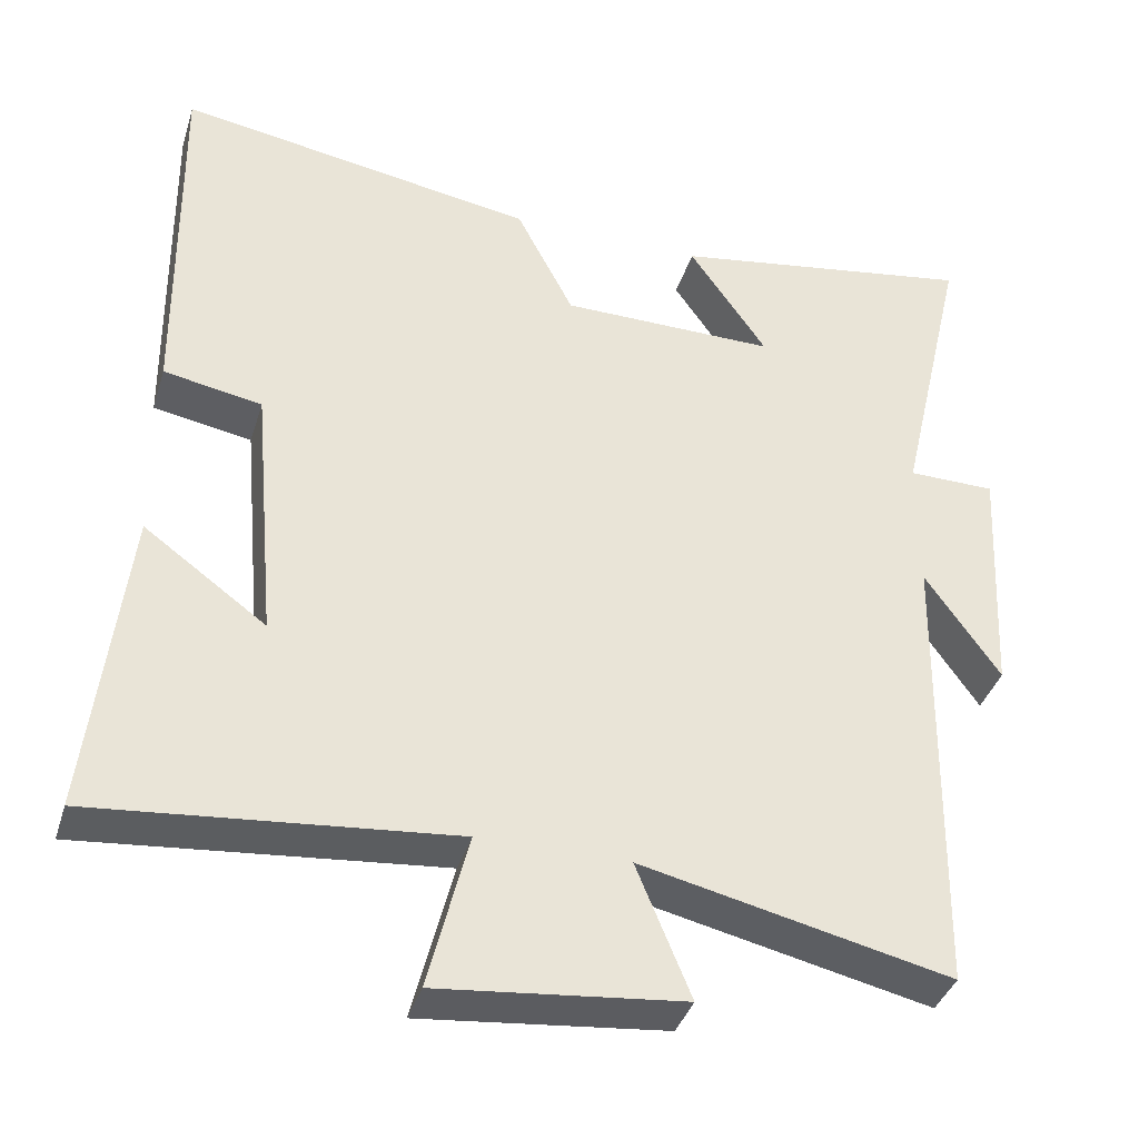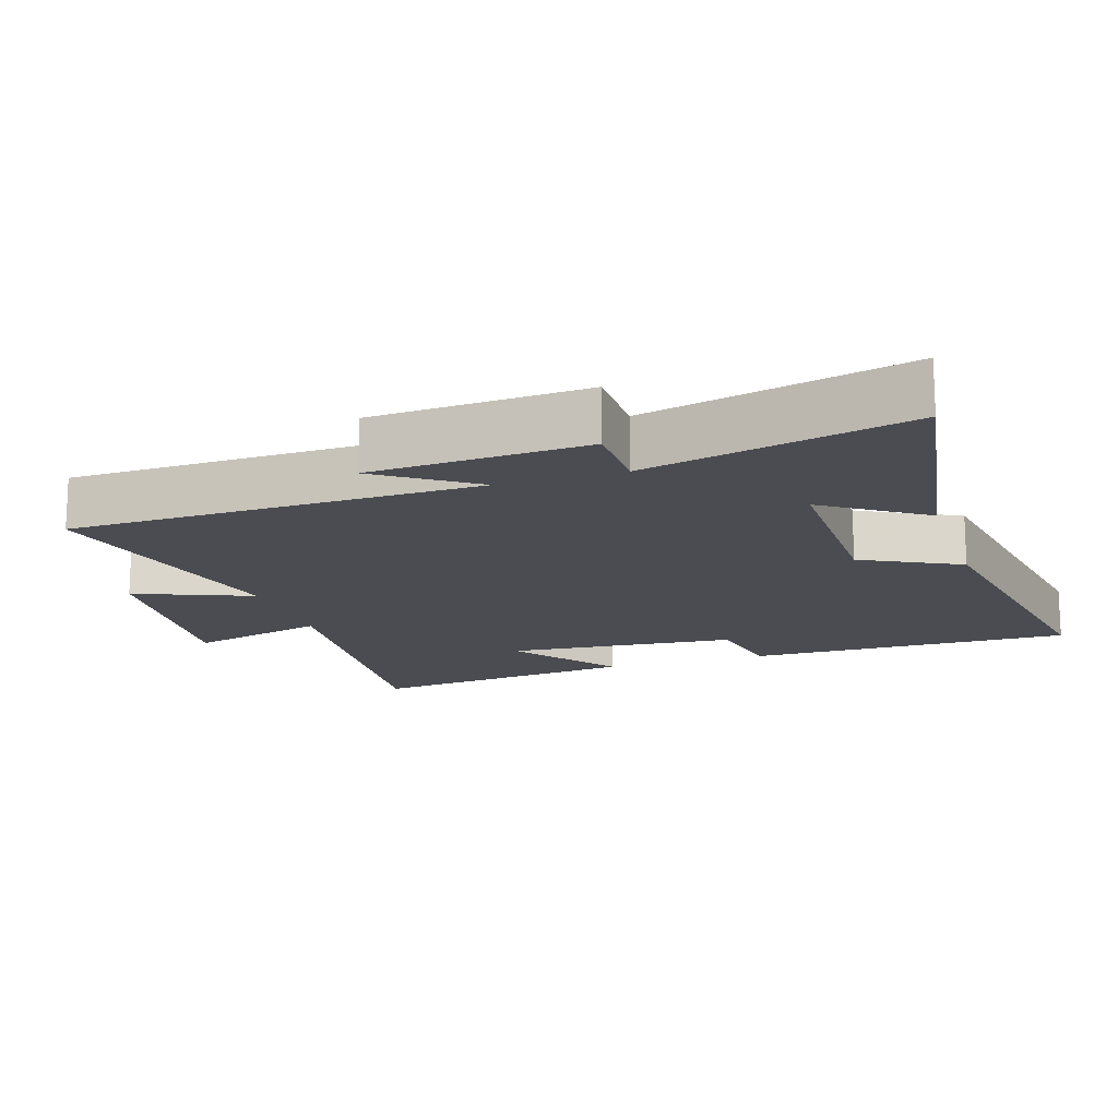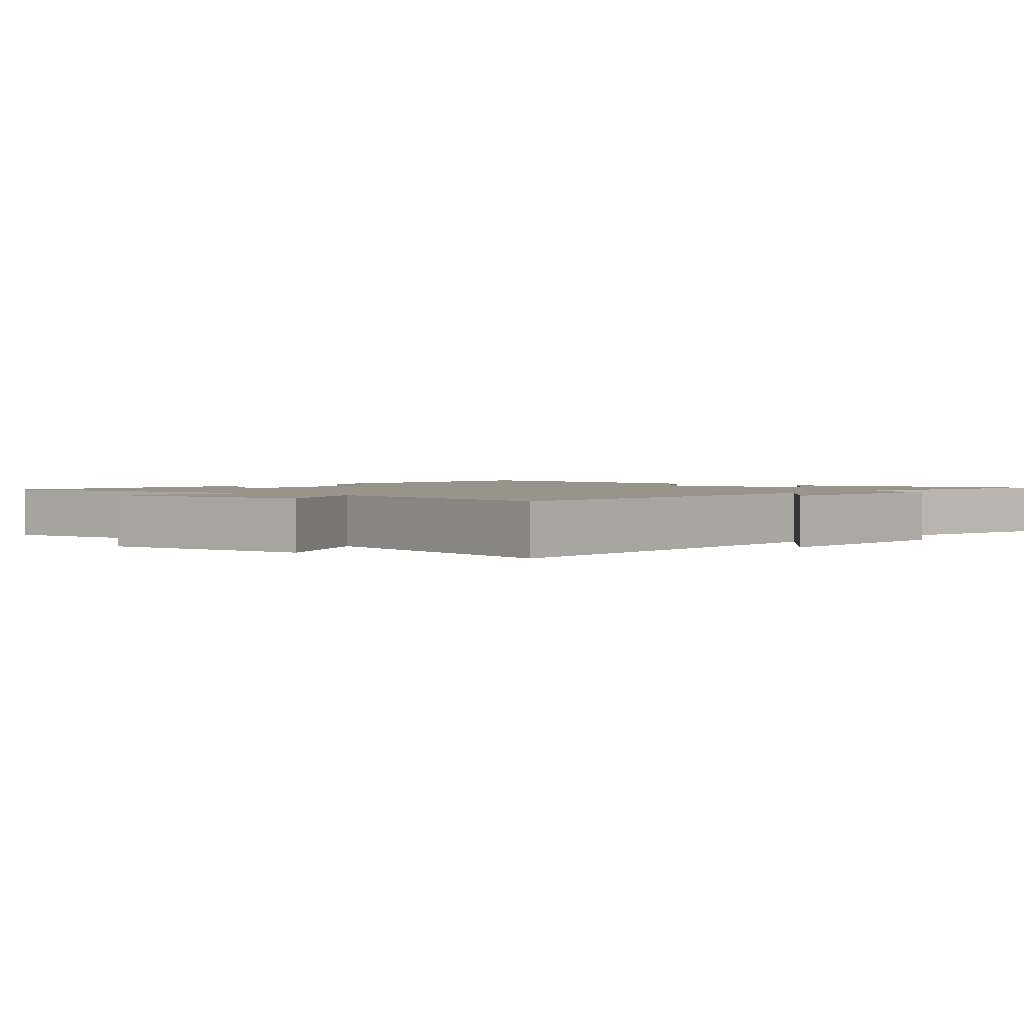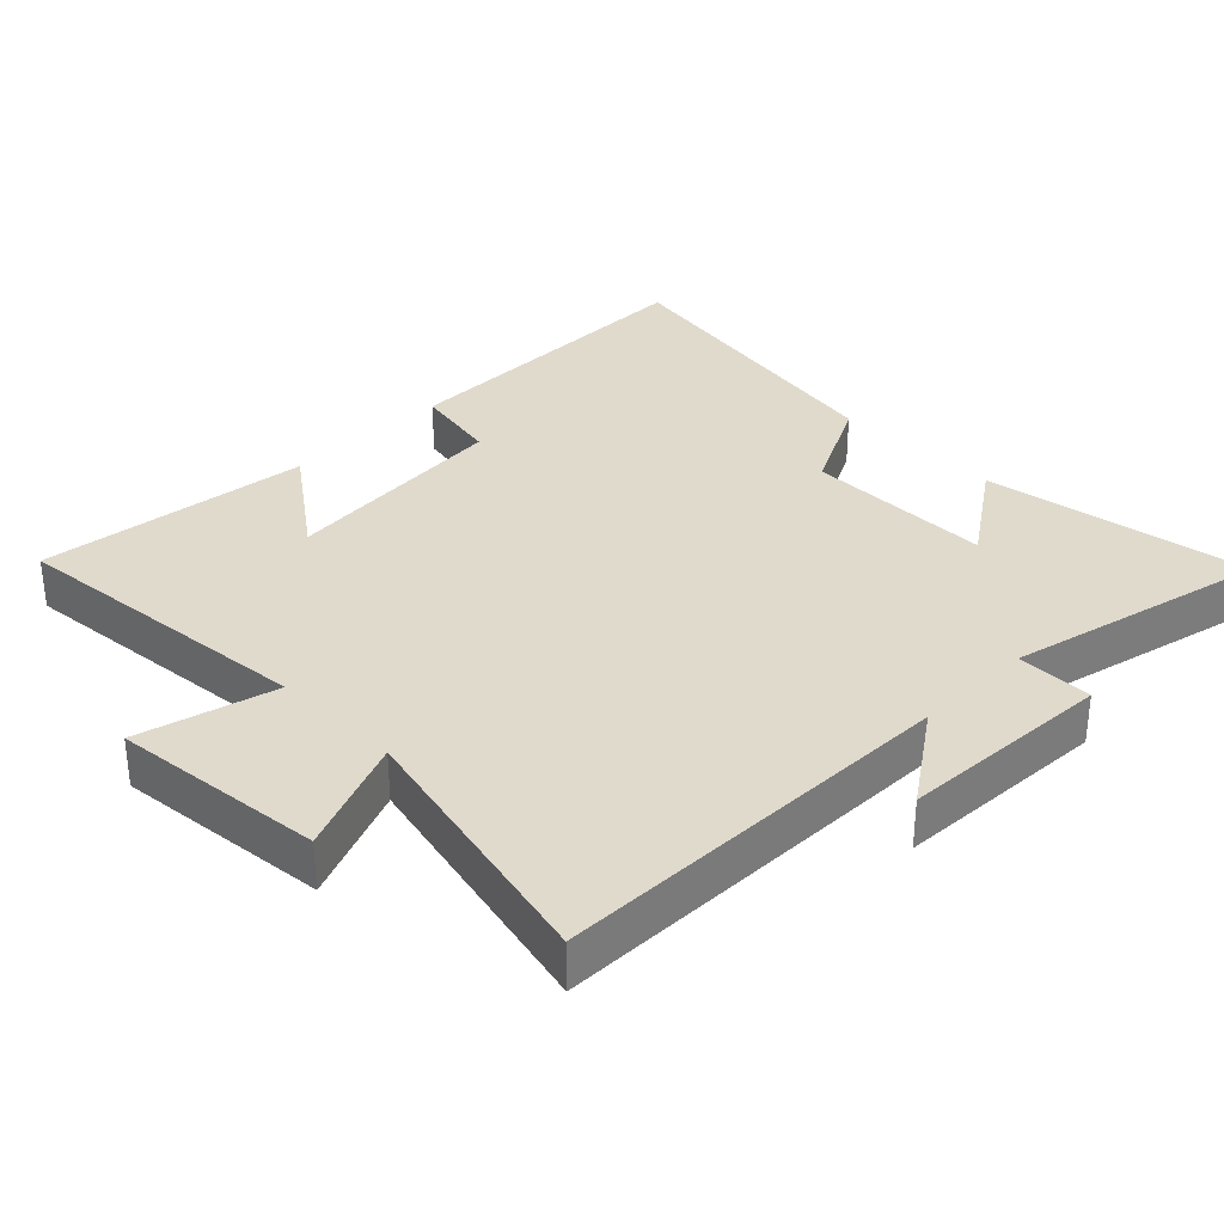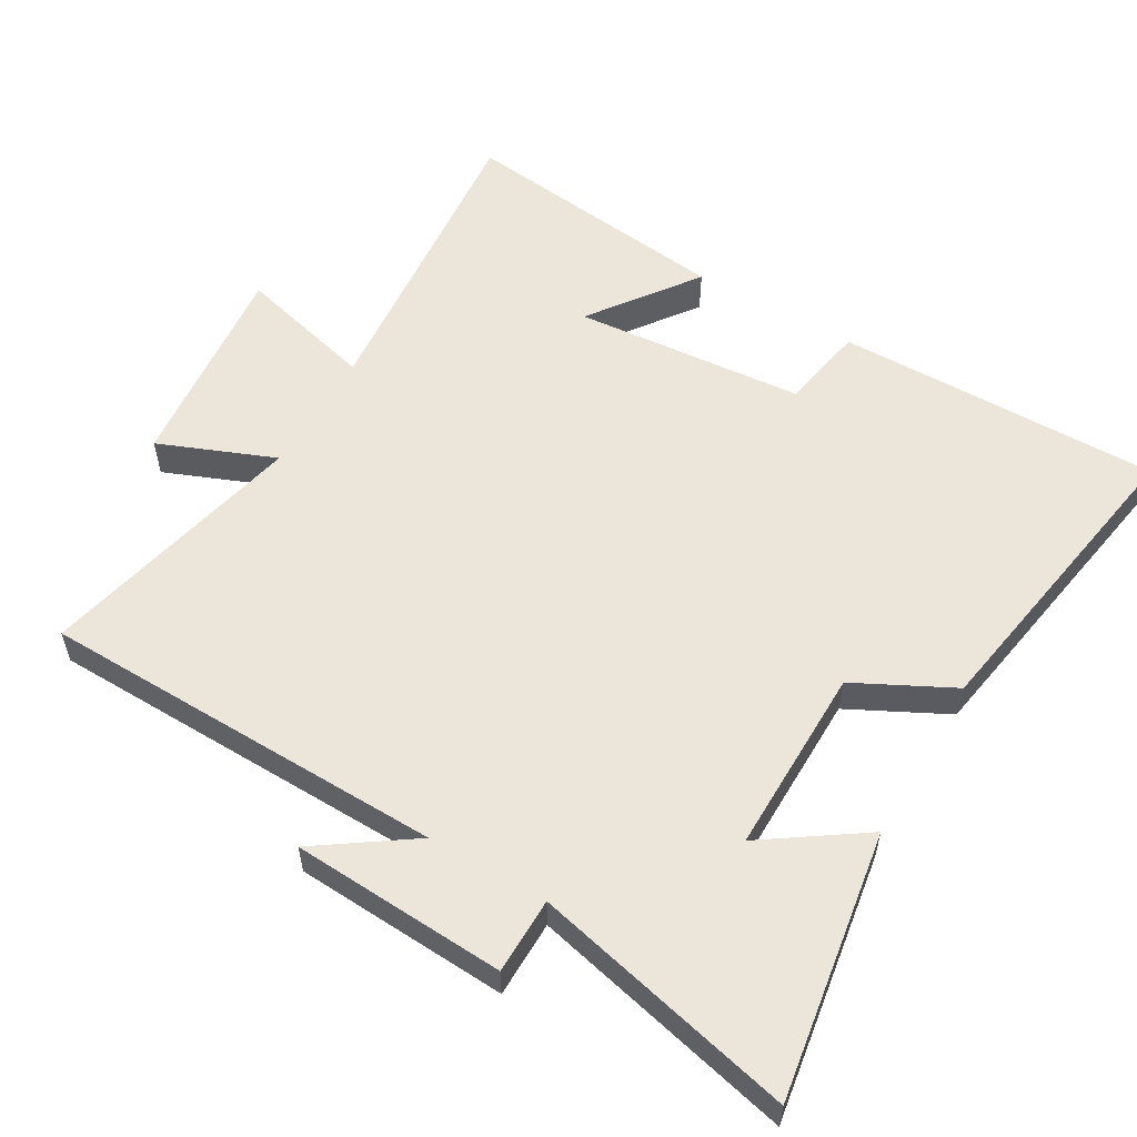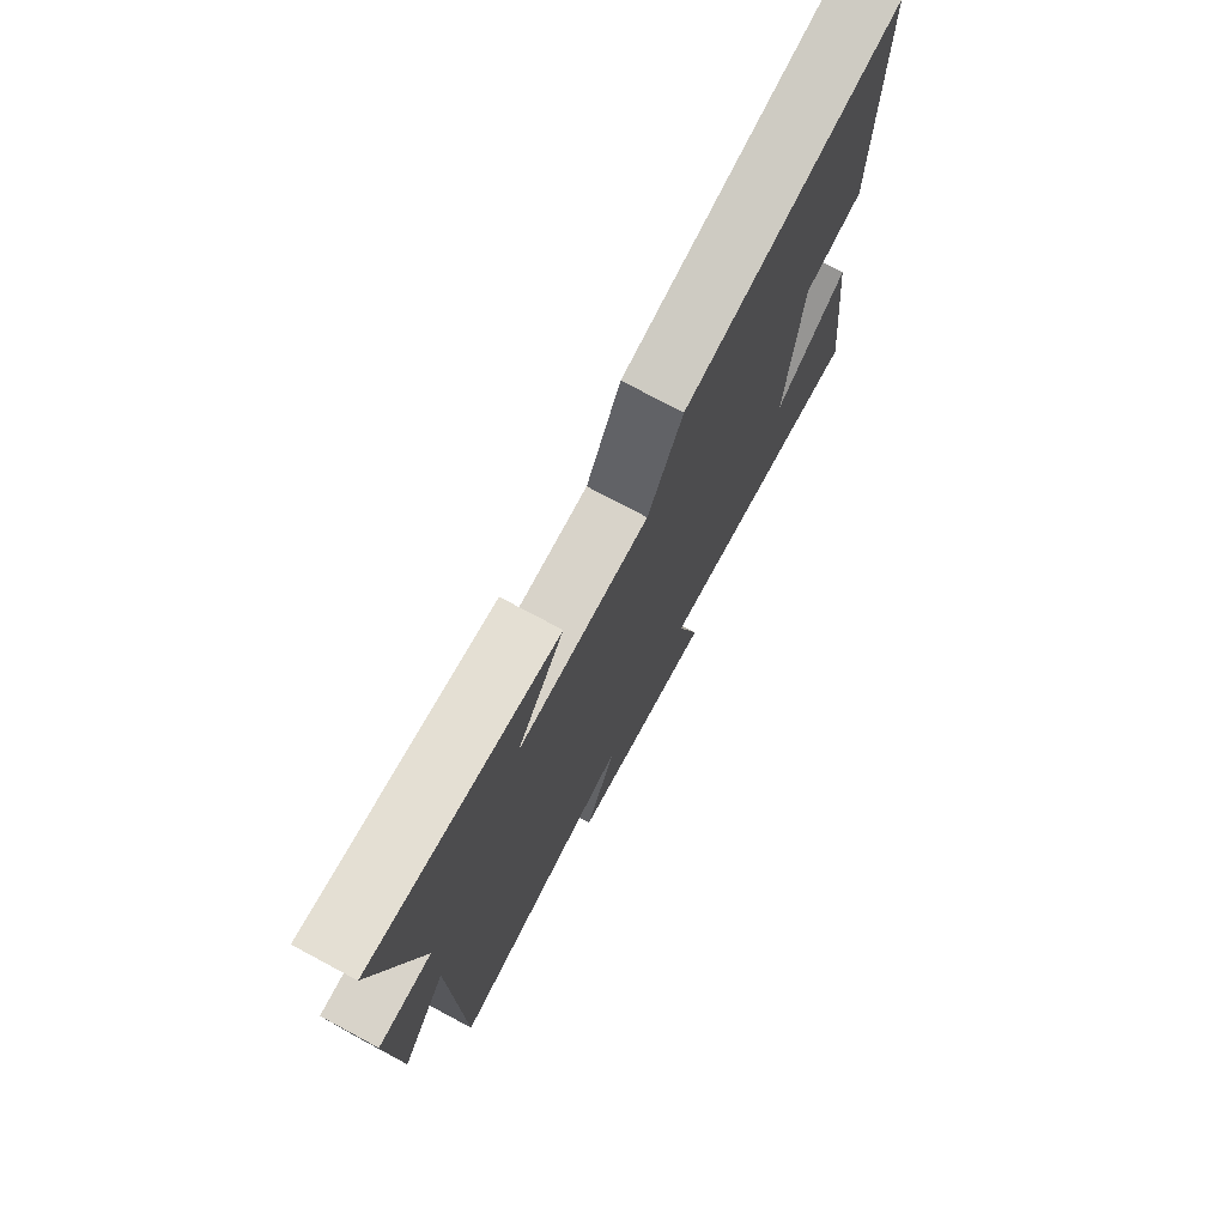
<metadata>
{"format":"obj","ext":"obj","renderer":"f3d","projection":"perspective","resolution":1024,"background":"white","views":[{"elev":-38.2,"azim":163.4,"up":"+Z"},{"elev":-15.5,"azim":-71.9,"up":"+Y"},{"elev":1.8,"azim":-140.8,"up":"+Y"},{"elev":33.0,"azim":-135.0,"up":"+Y"},{"elev":56.5,"azim":-59.6,"up":"+Y"},{"elev":75.4,"azim":-61.9,"up":"+Z"}]}
</metadata>
<code>
v 0.546 0.07 -0.543
v 0.092 0.07 -0.5
v 0.143 0.07 -0.701
v -0.167 0.07 -0.669
v -0.098 0.07 -0.5
v -0.49 0.07 -0.589
v -0.5 0.07 0.004
v -0.595 0.07 -0.133
v -0.611 0.07 0.179
v -0.5 0.07 0.18
v -0.588 0.07 0.562
v -0.199 0.07 0.5
v -0.298 0.07 0.356
v -0.024 0.07 0.358
v 0.049 0.07 0.5
v 0.506 0.07 0.576
v 0.5 0.07 0.102
v 0.375 0.07 0.079
v 0.345 0.07 -0.257
v 0.5 0.07 -0.144
v 0.546 0 -0.543
v 0.092 0 -0.5
v 0.143 0 -0.701
v -0.167 0 -0.669
v -0.098 0 -0.5
v -0.49 0 -0.589
v -0.5 0 0.004
v -0.595 0 -0.133
v -0.611 0 0.179
v -0.5 0 0.18
v -0.588 0 0.562
v -0.199 0 0.5
v -0.298 0 0.356
v -0.024 0 0.358
v 0.049 0 0.5
v 0.506 0 0.576
v 0.5 0 0.102
v 0.375 0 0.079
v 0.345 0 -0.257
v 0.5 0 -0.144
f 19 20 1 2
f 18 19 2
f 16 17 18
f 15 16 18
f 14 15 18
f 13 14 18 2
f 10 11 12 13
f 10 13 2 3
f 7 8 9 10
f 5 6 7 10
f 5 10 3
f 3 4 5
f 22 21 40 39
f 22 39 38
f 38 37 36
f 38 36 35
f 38 35 34
f 22 38 34 33
f 33 32 31 30
f 23 22 33 30
f 30 29 28 27
f 30 27 26 25
f 23 30 25
f 25 24 23
f 1 21 22 2
f 2 22 23 3
f 3 23 24 4
f 4 24 25 5
f 5 25 26 6
f 6 26 27 7
f 7 27 28 8
f 8 28 29 9
f 9 29 30 10
f 10 30 31 11
f 11 31 32 12
f 12 32 33 13
f 13 33 34 14
f 14 34 35 15
f 15 35 36 16
f 16 36 37 17
f 17 37 38 18
f 18 38 39 19
f 19 39 40 20
f 20 40 21 1

</code>
